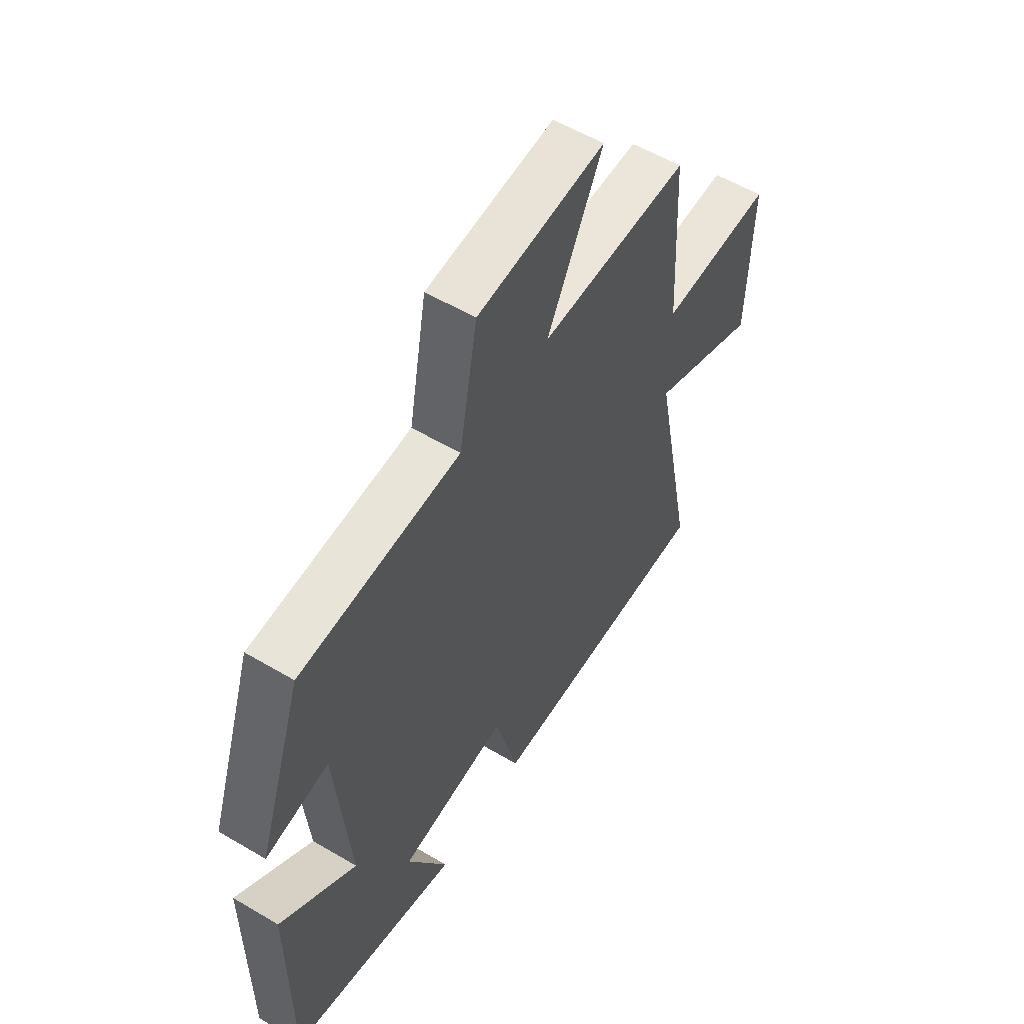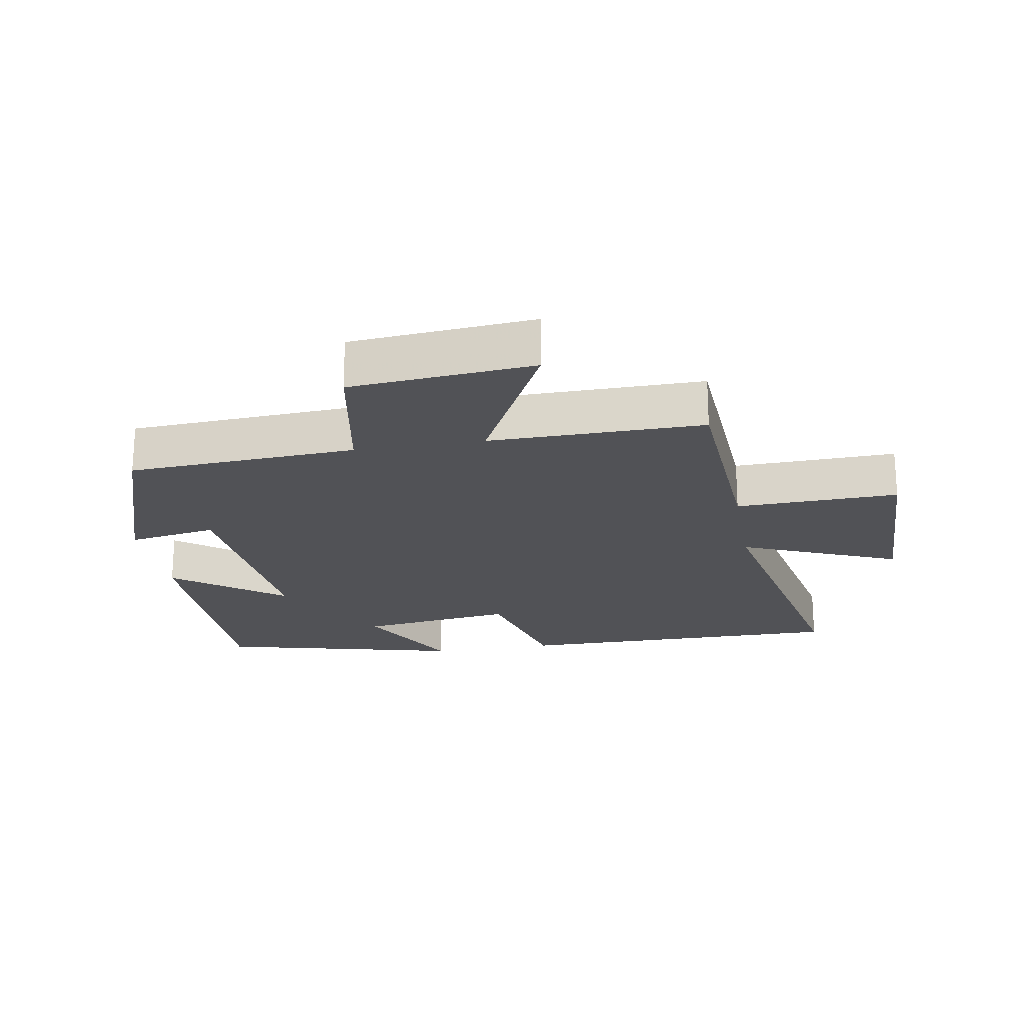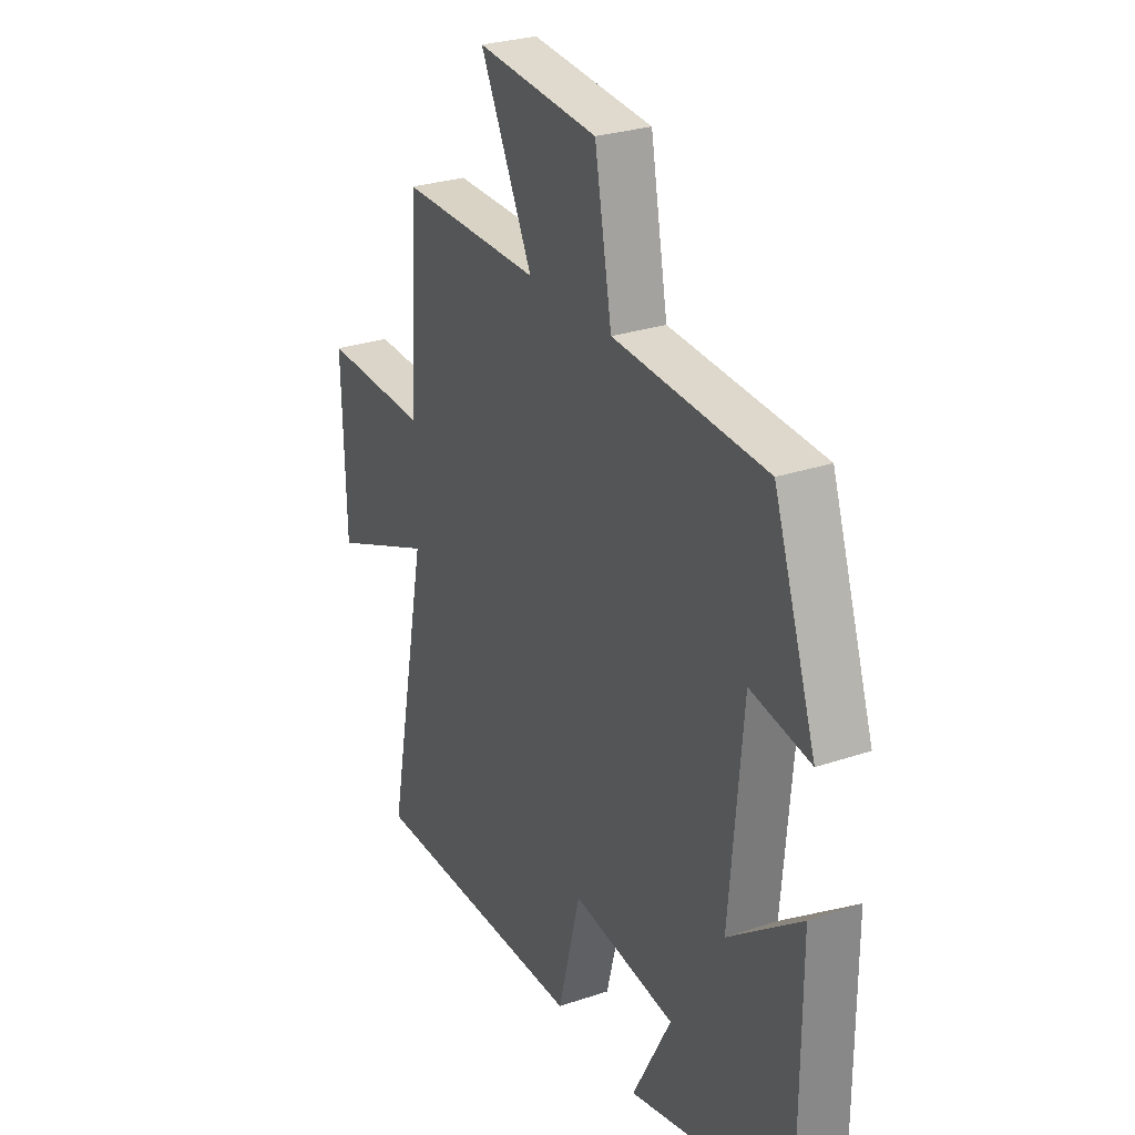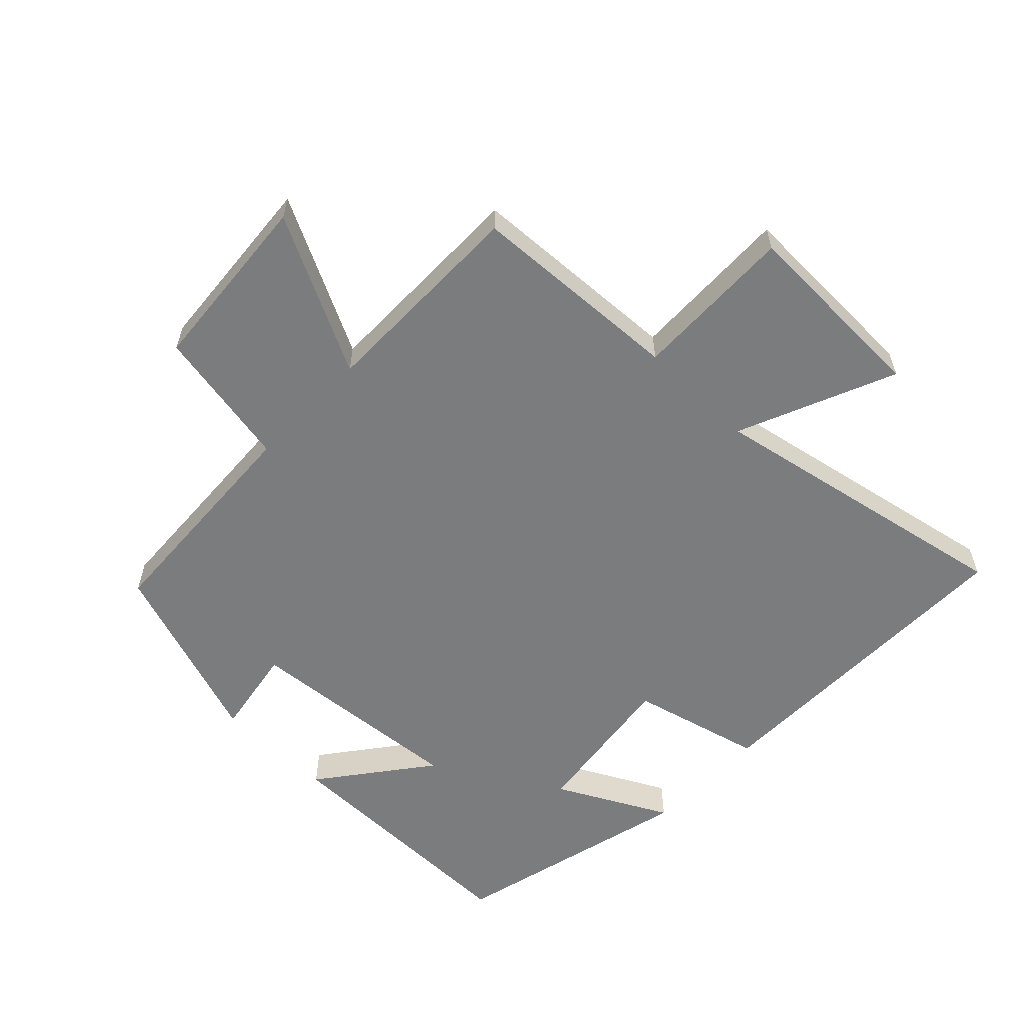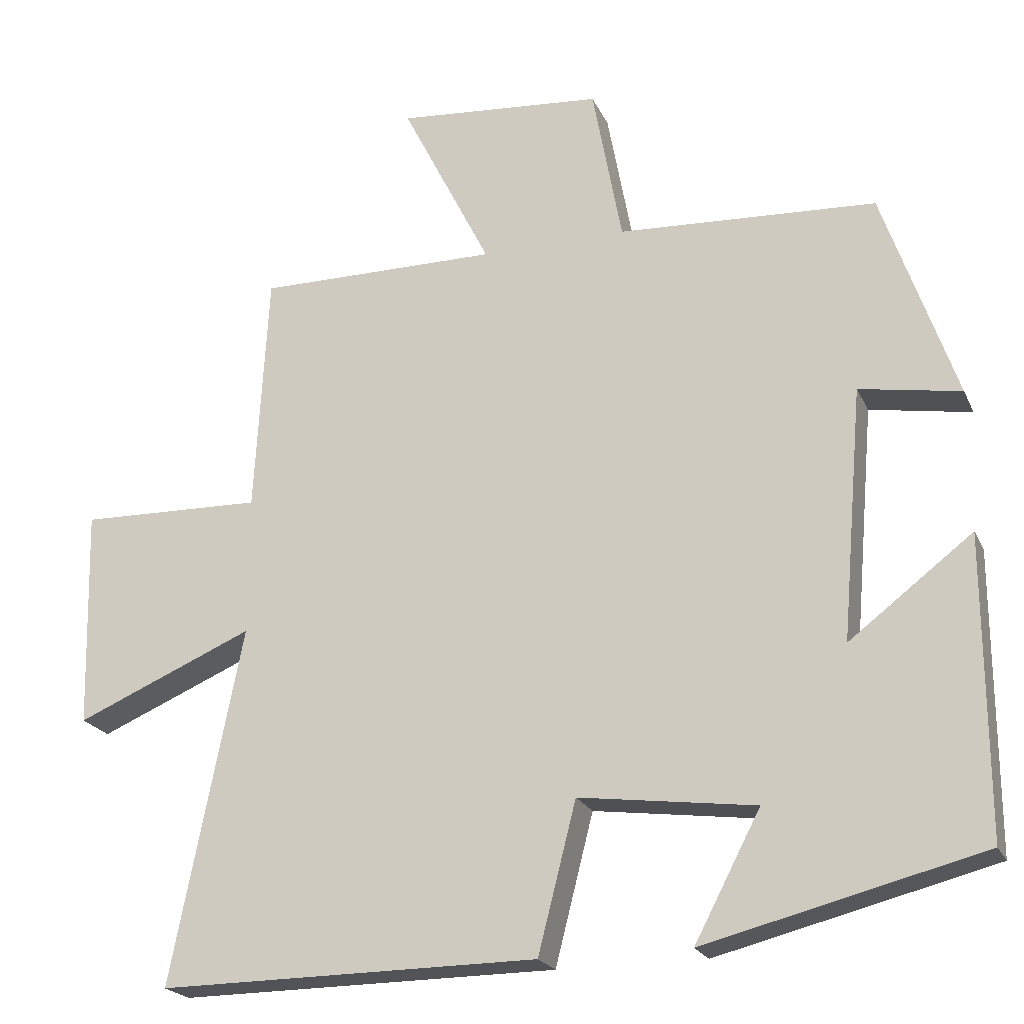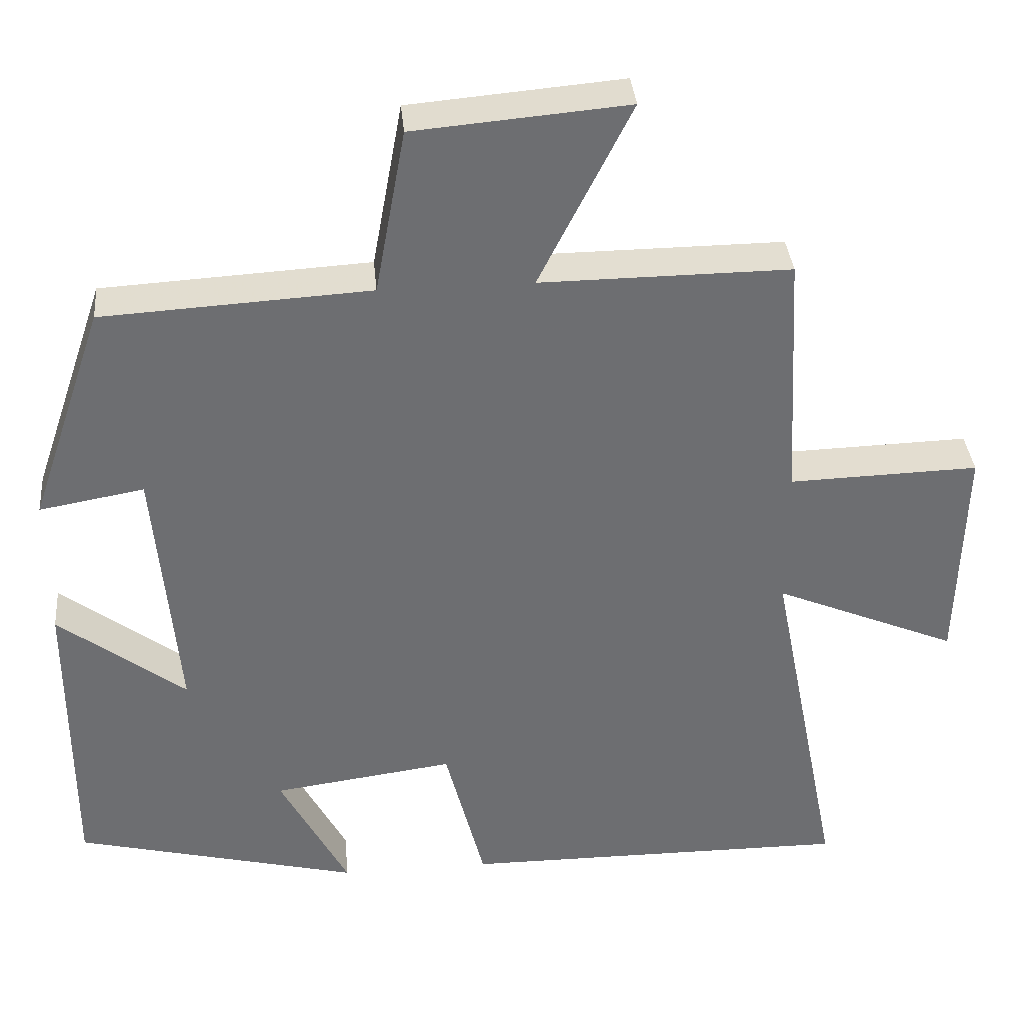
<metadata>
{"format":"obj","ext":"obj","renderer":"f3d","projection":"perspective","resolution":1024,"background":"white","views":[{"elev":56.6,"azim":-58.3,"up":"+Z"},{"elev":-21.3,"azim":9.9,"up":"+Y"},{"elev":27.9,"azim":-117.2,"up":"+Z"},{"elev":-58.7,"azim":45.9,"up":"+Y"},{"elev":-21.7,"azim":-160.5,"up":"+Z"},{"elev":36.0,"azim":-5.2,"up":"+Z"}]}
</metadata>
<code>
v -0.401 0.07 0.48
v -0.048 0.07 0.5
v -0.008 0.07 0.719
v 0.274 0.07 0.743
v 0.152 0.07 0.5
v 0.482 0.07 0.502
v 0.5 0.07 0.171
v 0.751 0.07 0.178
v 0.743 0.07 -0.122
v 0.5 0.07 -0.019
v 0.596 0.07 -0.503
v 0.079 0.07 -0.5
v 0.027 0.07 -0.297
v -0.213 0.07 -0.329
v -0.123 0.07 -0.5
v -0.5 0.07 -0.406
v -0.5 0.07 -0.002
v -0.332 0.07 -0.13
v -0.362 0.07 0.214
v -0.5 0.07 0.19
v -0.401 0 0.48
v -0.048 0 0.5
v -0.008 0 0.719
v 0.274 0 0.743
v 0.152 0 0.5
v 0.482 0 0.502
v 0.5 0 0.171
v 0.751 0 0.178
v 0.743 0 -0.122
v 0.5 0 -0.019
v 0.596 0 -0.503
v 0.079 0 -0.5
v 0.027 0 -0.297
v -0.213 0 -0.329
v -0.123 0 -0.5
v -0.5 0 -0.406
v -0.5 0 -0.002
v -0.332 0 -0.13
v -0.362 0 0.214
v -0.5 0 0.19
f 19 20 1 2
f 18 19 2
f 16 17 18
f 15 16 18
f 14 15 18
f 13 14 18 2
f 13 2 3
f 12 13 3
f 11 12 3
f 10 11 3
f 7 8 9 10
f 5 6 7 10
f 5 10 3
f 3 4 5
f 22 21 40 39
f 22 39 38
f 38 37 36
f 38 36 35
f 38 35 34
f 22 38 34 33
f 23 22 33
f 23 33 32
f 23 32 31
f 23 31 30
f 30 29 28 27
f 30 27 26 25
f 23 30 25
f 25 24 23
f 1 21 22 2
f 2 22 23 3
f 3 23 24 4
f 4 24 25 5
f 5 25 26 6
f 6 26 27 7
f 7 27 28 8
f 8 28 29 9
f 9 29 30 10
f 10 30 31 11
f 11 31 32 12
f 12 32 33 13
f 13 33 34 14
f 14 34 35 15
f 15 35 36 16
f 16 36 37 17
f 17 37 38 18
f 18 38 39 19
f 19 39 40 20
f 20 40 21 1

</code>
